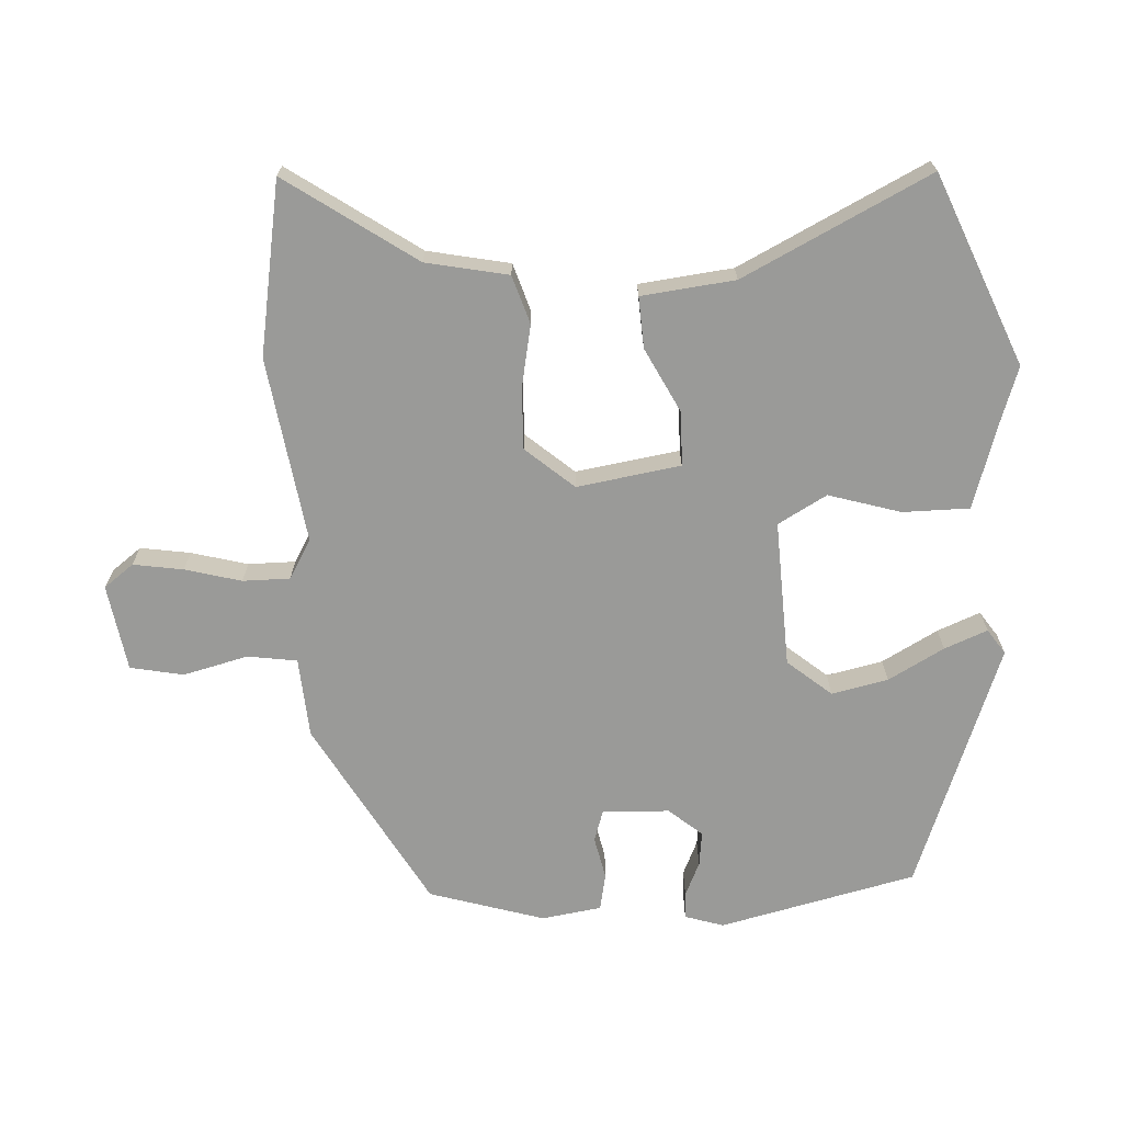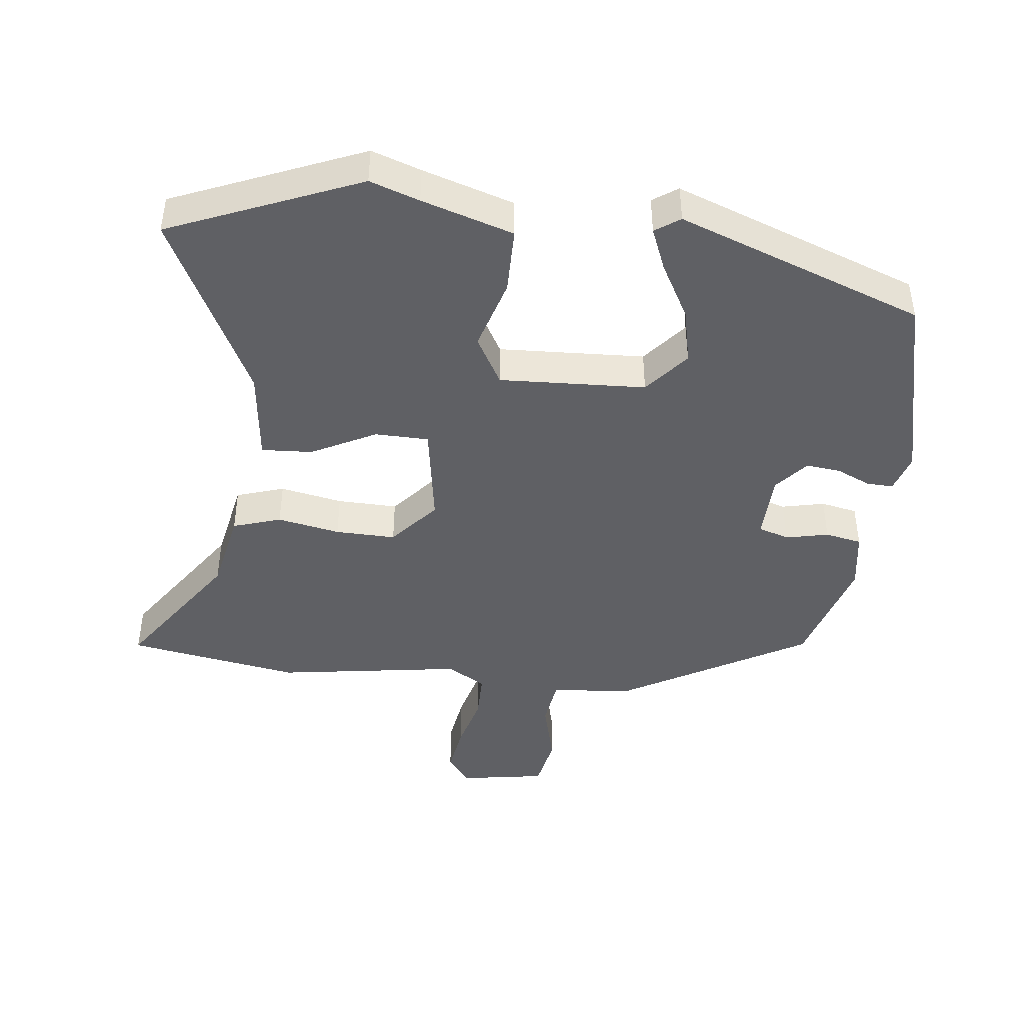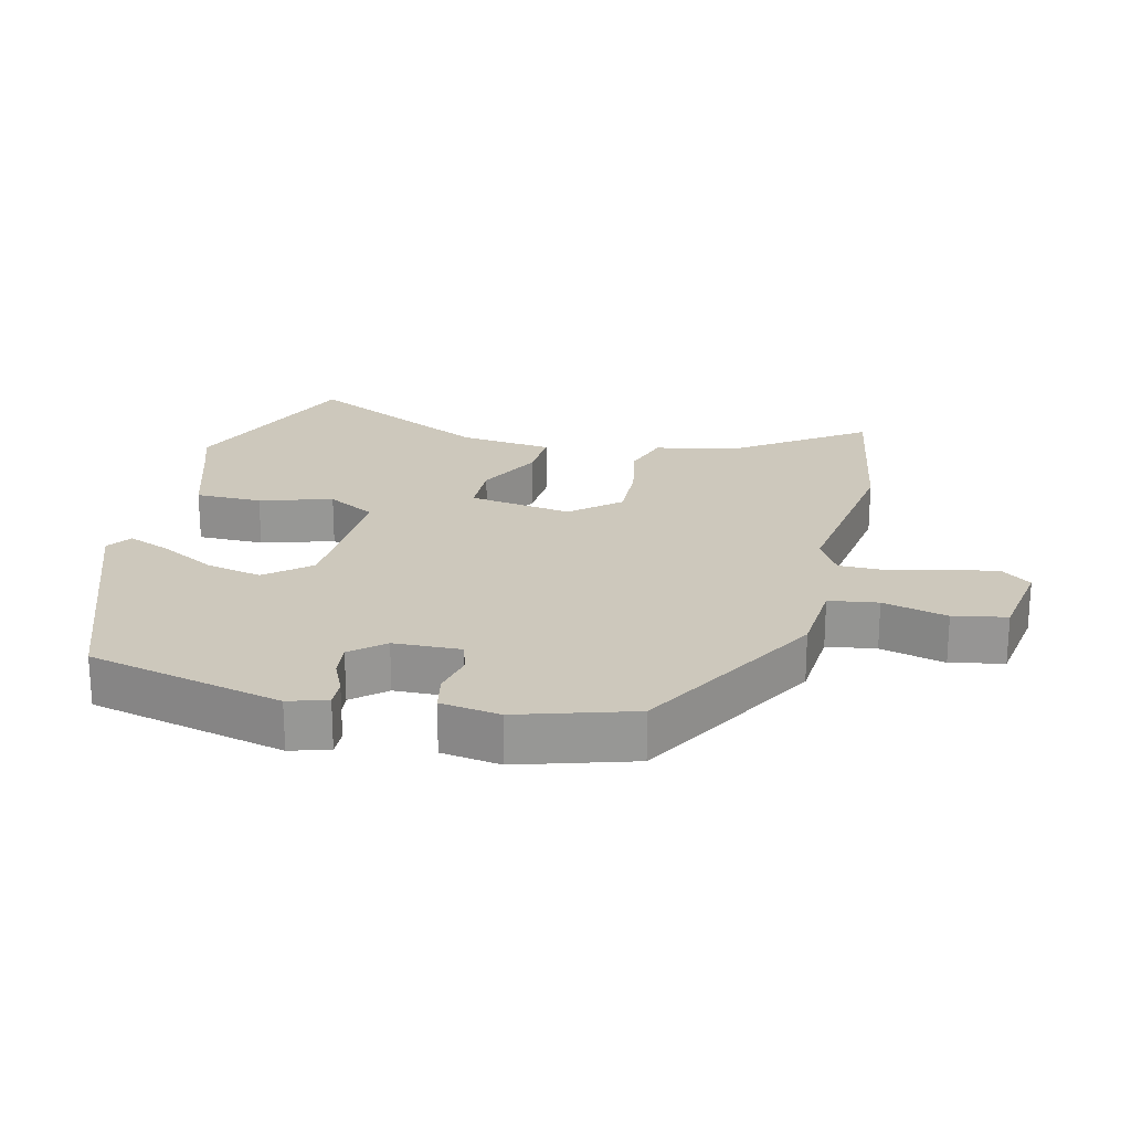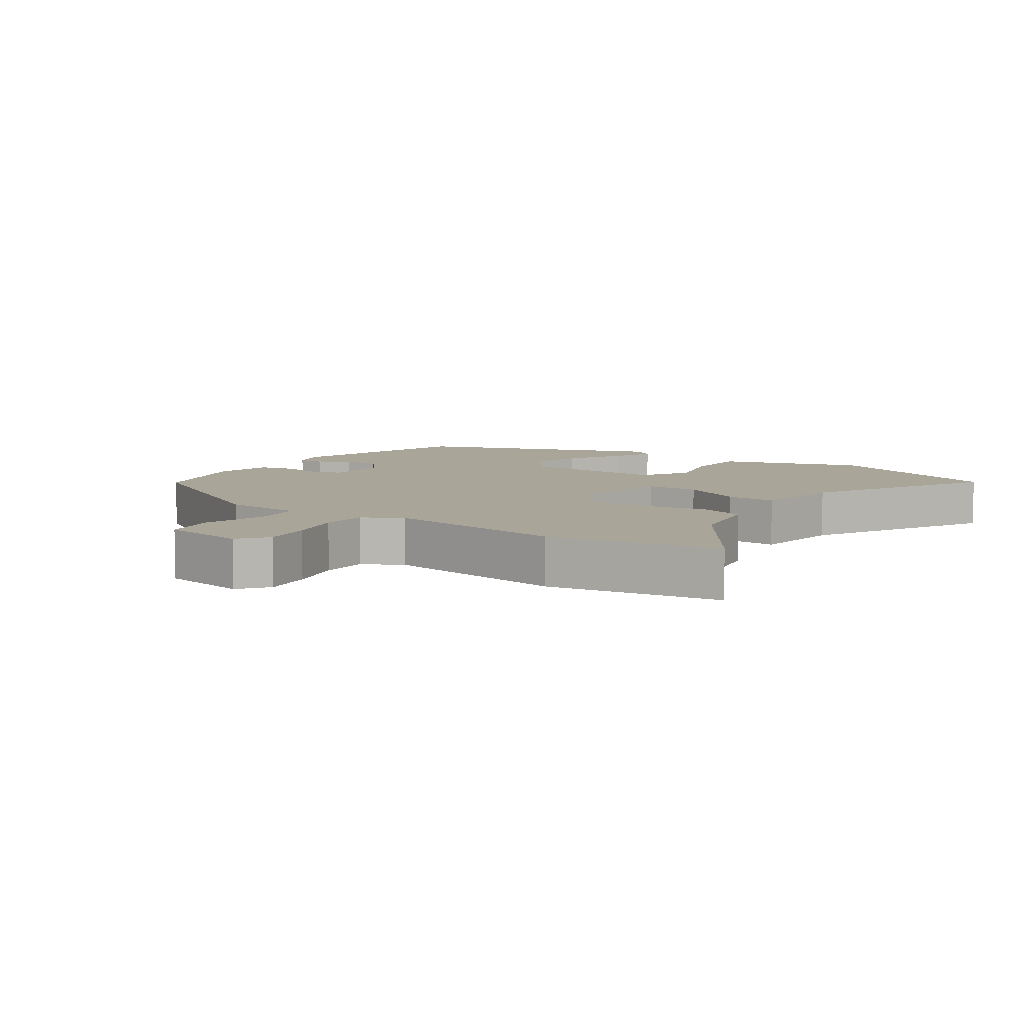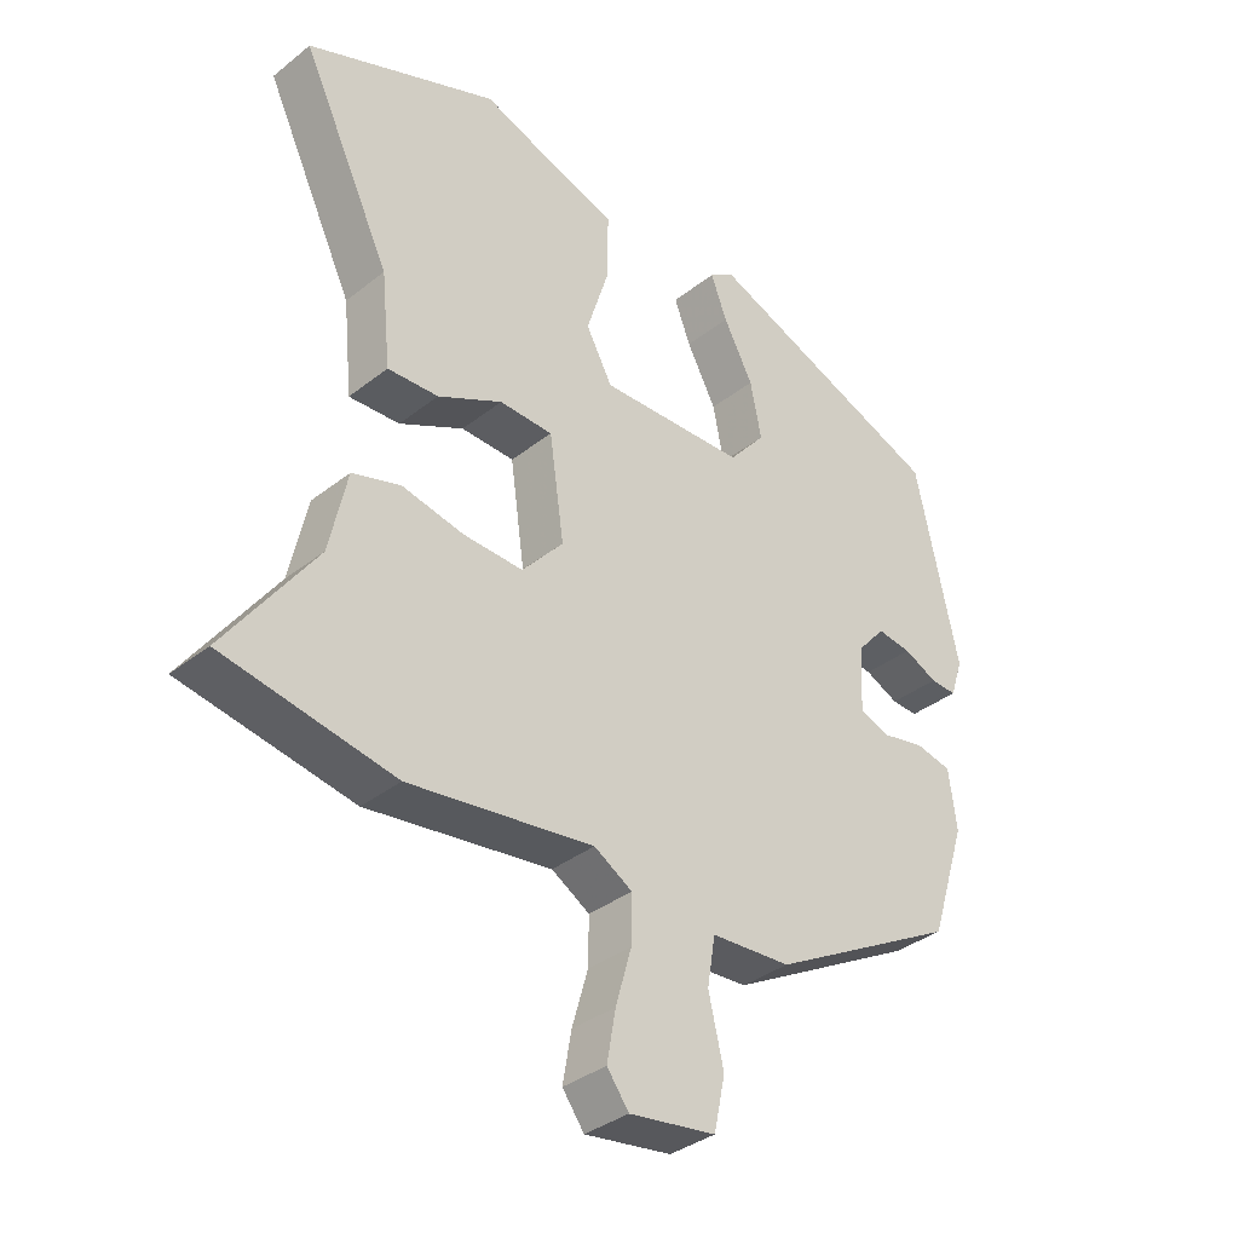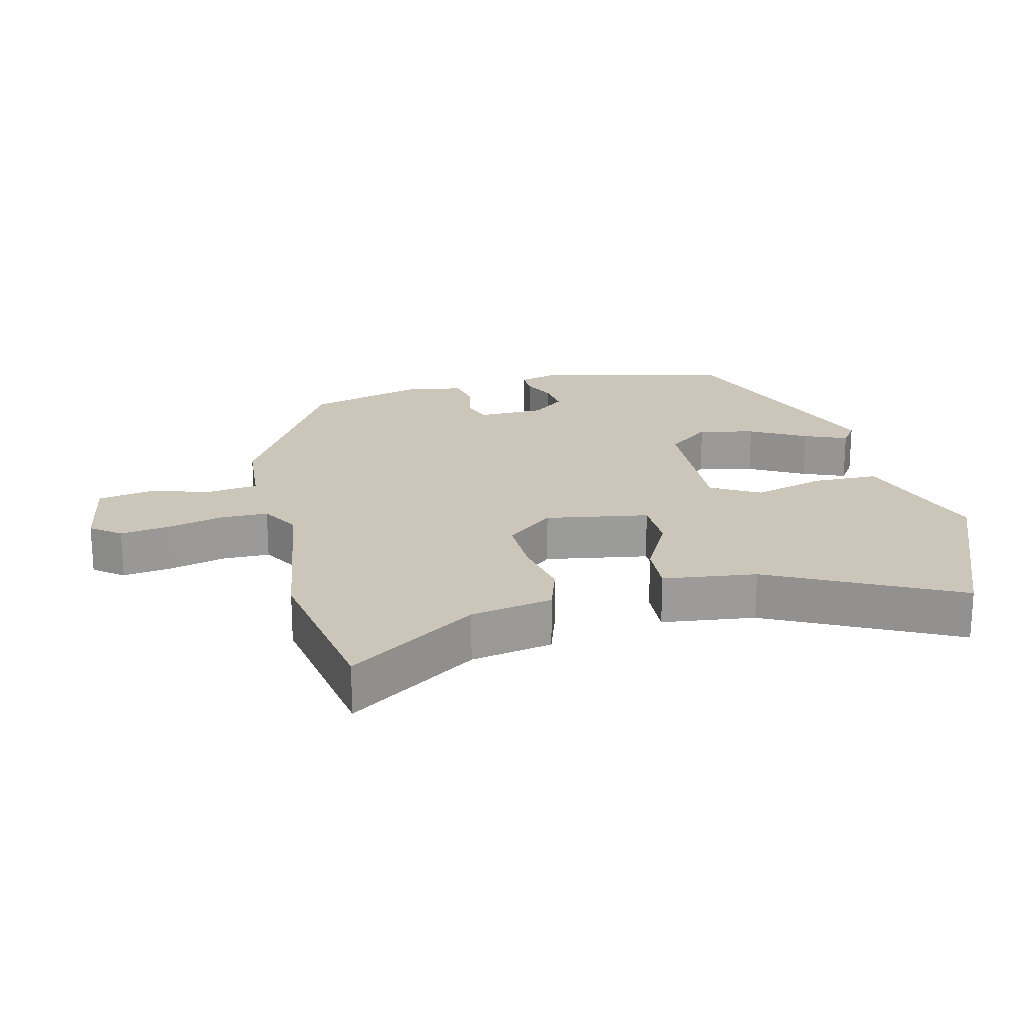
<metadata>
{"format":"obj","ext":"obj","renderer":"f3d","projection":"perspective","resolution":1024,"background":"white","views":[{"elev":-69.2,"azim":-86.0,"up":"+Y"},{"elev":-44.0,"azim":-5.5,"up":"+Y"},{"elev":22.2,"azim":104.5,"up":"+Y"},{"elev":7.4,"azim":-143.7,"up":"+Y"},{"elev":-35.5,"azim":-43.9,"up":"+Z"},{"elev":20.8,"azim":-102.3,"up":"+Y"}]}
</metadata>
<code>
v 0.474 0.07 0.396
v 0.539 0.07 0.099
v 0.52 0.07 0.041
v 0.48 0.07 0.043
v 0.429 0.07 0.067
v 0.377 0.07 0.074
v 0.334 0.07 0.025
v 0.329 0.07 -0.076
v 0.375 0.07 -0.092
v 0.44 0.07 -0.079
v 0.495 0.07 -0.091
v 0.507 0.07 -0.181
v 0.452 0.07 -0.353
v 0.166 0.07 -0.509
v 0.045 0.07 -0.516
v 0.033 0.07 -0.59
v 0.056 0.07 -0.688
v 0.039 0.07 -0.768
v -0.092 0.07 -0.787
v -0.125 0.07 -0.742
v -0.112 0.07 -0.667
v -0.088 0.07 -0.583
v -0.087 0.07 -0.512
v -0.145 0.07 -0.477
v -0.425 0.07 -0.514
v -0.684 0.07 -0.465
v -0.548 0.07 -0.274
v -0.521 0.07 -0.151
v -0.448 0.07 -0.129
v -0.354 0.07 -0.149
v -0.263 0.07 -0.153
v -0.2 0.07 -0.082
v -0.222 0.07 0.074
v -0.303 0.07 0.077
v -0.401 0.07 0.029
v -0.478 0.07 0.026
v -0.492 0.07 0.167
v -0.627 0.07 0.45
v -0.338 0.07 0.564
v -0.264 0.07 0.537
v -0.127 0.07 0.491
v -0.128 0.07 0.391
v -0.162 0.07 0.283
v -0.122 0.07 0.209
v 0.099 0.07 0.215
v 0.155 0.07 0.28
v 0.138 0.07 0.365
v 0.093 0.07 0.45
v 0.068 0.07 0.515
v 0.106 0.07 0.54
v 0.474 0 0.396
v 0.539 0 0.099
v 0.52 0 0.041
v 0.48 0 0.043
v 0.429 0 0.067
v 0.377 0 0.074
v 0.334 0 0.025
v 0.329 0 -0.076
v 0.375 0 -0.092
v 0.44 0 -0.079
v 0.495 0 -0.091
v 0.507 0 -0.181
v 0.452 0 -0.353
v 0.166 0 -0.509
v 0.045 0 -0.516
v 0.033 0 -0.59
v 0.056 0 -0.688
v 0.039 0 -0.768
v -0.092 0 -0.787
v -0.125 0 -0.742
v -0.112 0 -0.667
v -0.088 0 -0.583
v -0.087 0 -0.512
v -0.145 0 -0.477
v -0.425 0 -0.514
v -0.684 0 -0.465
v -0.548 0 -0.274
v -0.521 0 -0.151
v -0.448 0 -0.129
v -0.354 0 -0.149
v -0.263 0 -0.153
v -0.2 0 -0.082
v -0.222 0 0.074
v -0.303 0 0.077
v -0.401 0 0.029
v -0.478 0 0.026
v -0.492 0 0.167
v -0.627 0 0.45
v -0.338 0 0.564
v -0.264 0 0.537
v -0.127 0 0.491
v -0.128 0 0.391
v -0.162 0 0.283
v -0.122 0 0.209
v 0.099 0 0.215
v 0.155 0 0.28
v 0.138 0 0.365
v 0.093 0 0.45
v 0.068 0 0.515
v 0.106 0 0.54
f 3 4 5
f 2 3 5
f 1 2 5
f 50 1 5
f 49 50 5
f 48 49 5
f 47 48 5
f 46 47 5 6
f 45 46 6 7
f 44 45 7 8
f 40 41 42 43
f 39 40 43
f 38 39 43
f 37 38 43
f 37 43 44
f 36 37 44
f 35 36 44
f 34 35 44
f 33 34 44
f 32 33 44 8
f 27 28 29 30
f 27 30 31
f 26 27 31
f 25 26 31
f 24 25 31
f 32 8 9
f 31 32 9
f 24 31 9
f 23 24 9
f 20 21 22
f 19 20 22
f 18 19 22
f 17 18 22
f 16 17 22
f 15 16 22 23
f 14 15 23
f 13 14 23
f 12 13 23
f 11 12 23
f 10 11 23
f 9 10 23
f 55 54 53
f 55 53 52
f 55 52 51
f 55 51 100
f 55 100 99
f 55 99 98
f 55 98 97
f 56 55 97 96
f 57 56 96 95
f 58 57 95 94
f 93 92 91 90
f 93 90 89
f 93 89 88
f 93 88 87
f 94 93 87
f 94 87 86
f 94 86 85
f 94 85 84
f 94 84 83
f 58 94 83 82
f 80 79 78 77
f 81 80 77
f 81 77 76
f 81 76 75
f 81 75 74
f 59 58 82
f 59 82 81
f 59 81 74
f 59 74 73
f 72 71 70
f 72 70 69
f 72 69 68
f 72 68 67
f 72 67 66
f 73 72 66 65
f 73 65 64
f 73 64 63
f 73 63 62
f 73 62 61
f 73 61 60
f 73 60 59
f 1 51 52 2
f 2 52 53 3
f 3 53 54 4
f 4 54 55 5
f 5 55 56 6
f 6 56 57 7
f 7 57 58 8
f 8 58 59 9
f 9 59 60 10
f 10 60 61 11
f 11 61 62 12
f 12 62 63 13
f 13 63 64 14
f 14 64 65 15
f 15 65 66 16
f 16 66 67 17
f 17 67 68 18
f 18 68 69 19
f 19 69 70 20
f 20 70 71 21
f 21 71 72 22
f 22 72 73 23
f 23 73 74 24
f 24 74 75 25
f 25 75 76 26
f 26 76 77 27
f 27 77 78 28
f 28 78 79 29
f 29 79 80 30
f 30 80 81 31
f 31 81 82 32
f 32 82 83 33
f 33 83 84 34
f 34 84 85 35
f 35 85 86 36
f 36 86 87 37
f 37 87 88 38
f 38 88 89 39
f 39 89 90 40
f 40 90 91 41
f 41 91 92 42
f 42 92 93 43
f 43 93 94 44
f 44 94 95 45
f 45 95 96 46
f 46 96 97 47
f 47 97 98 48
f 48 98 99 49
f 49 99 100 50
f 50 100 51 1

</code>
